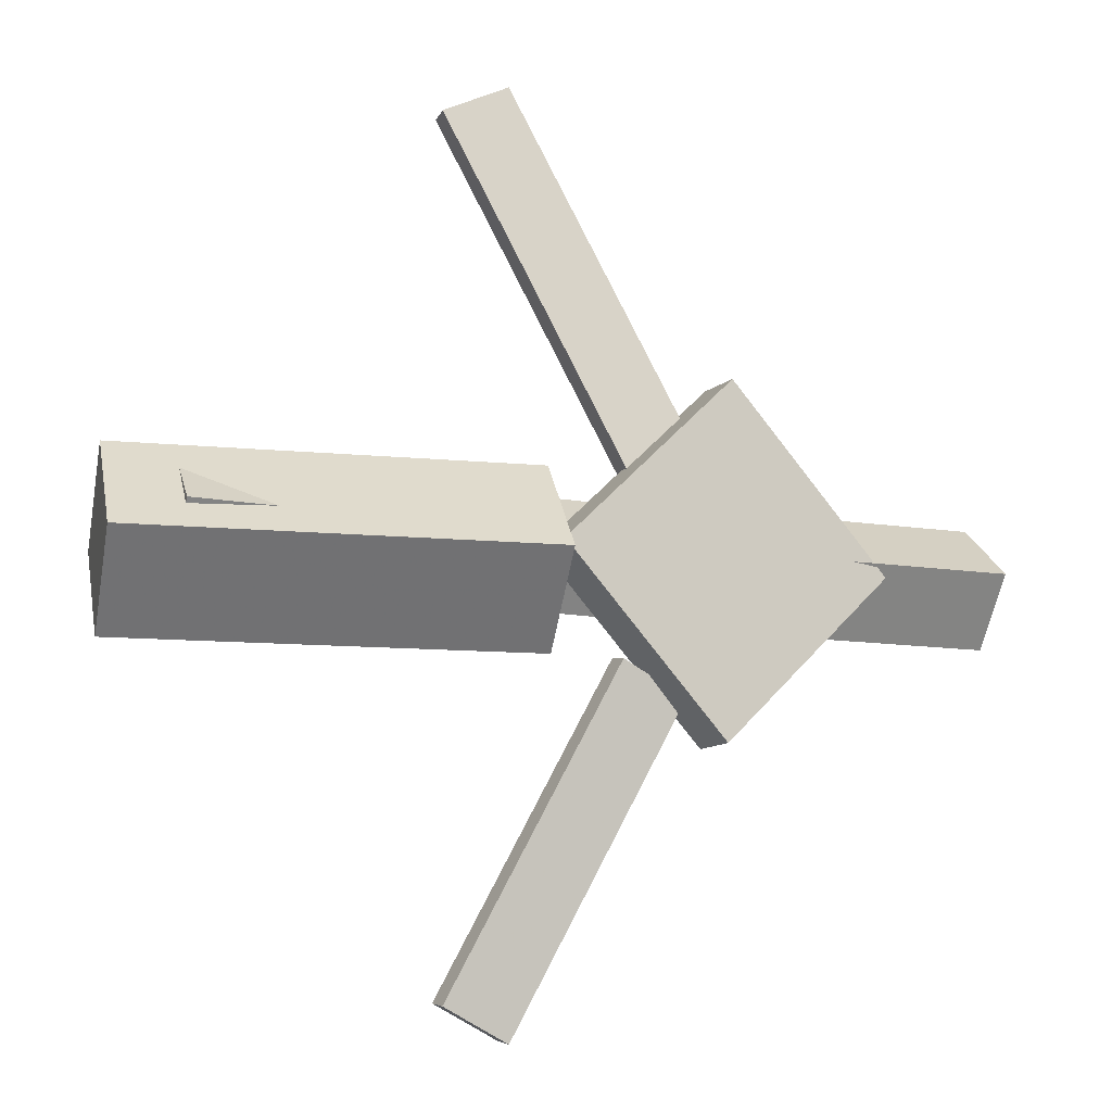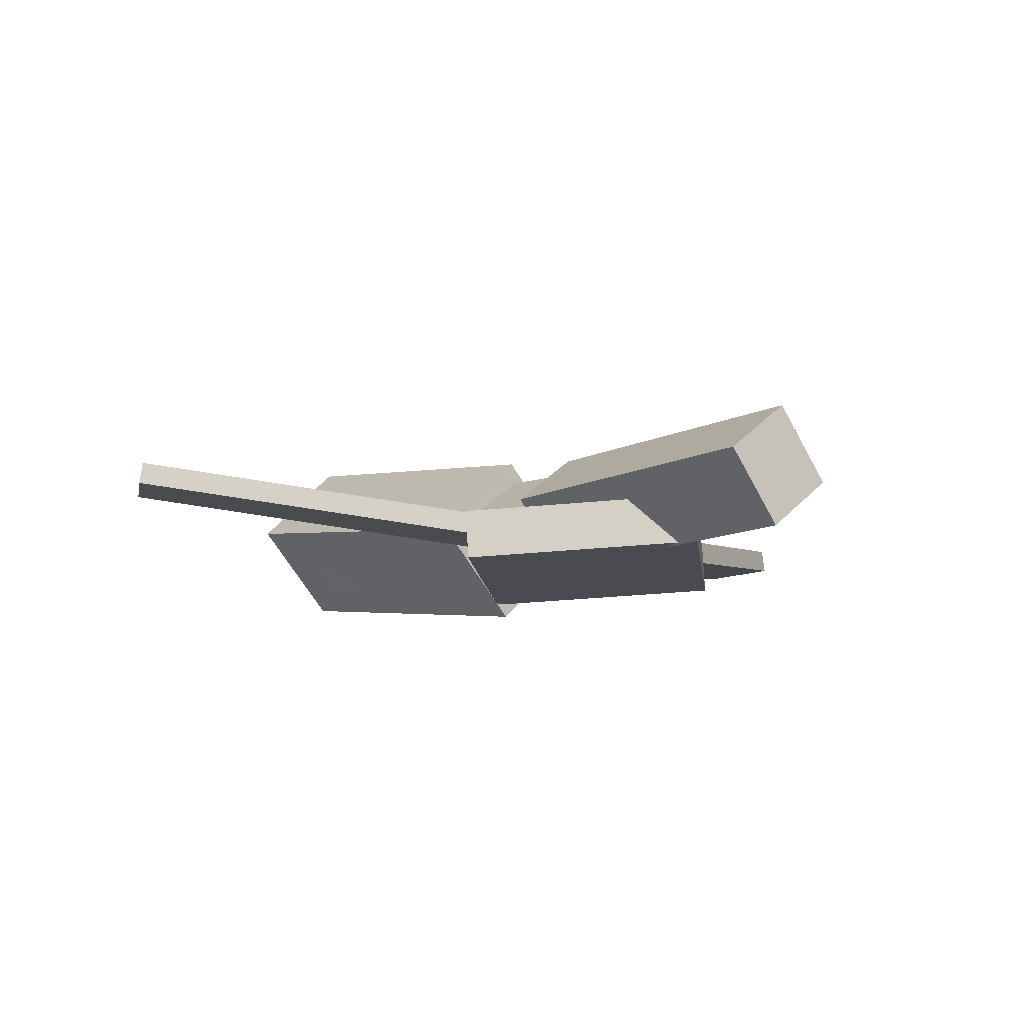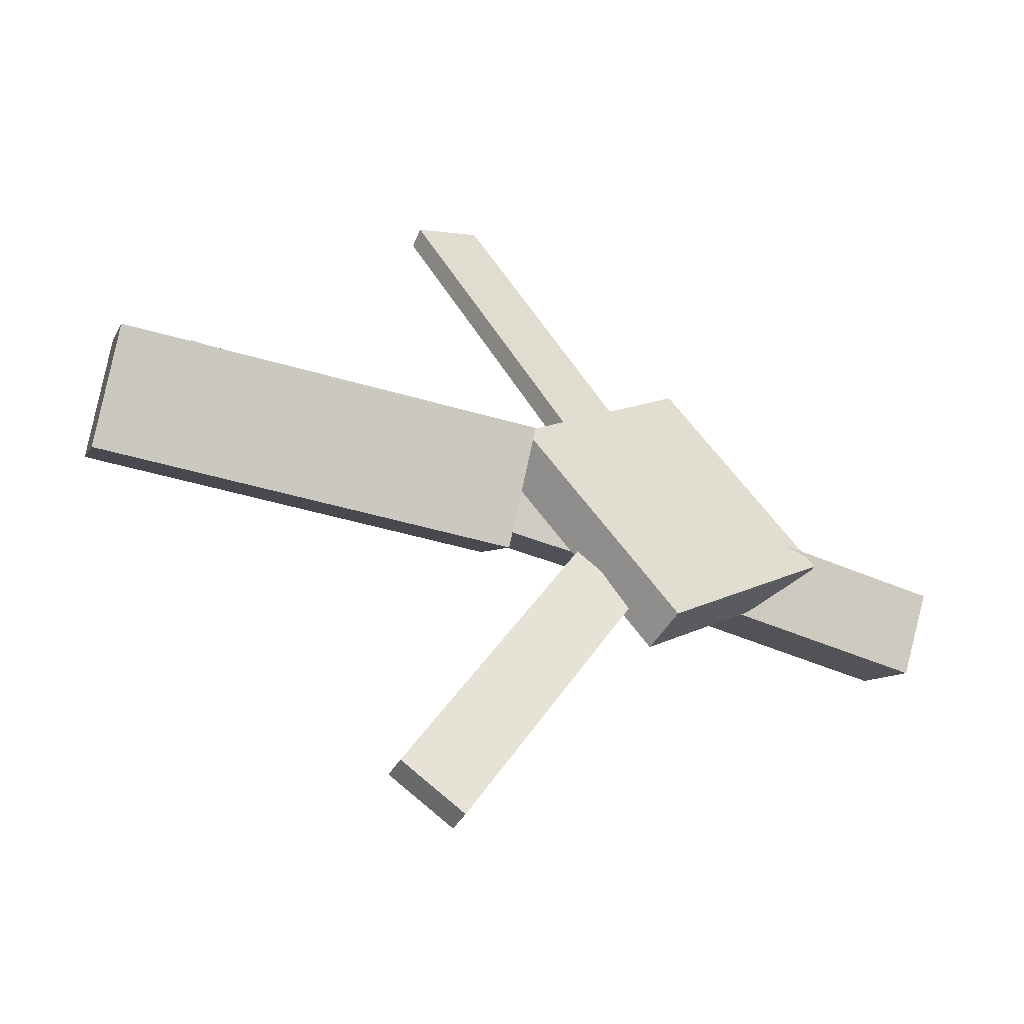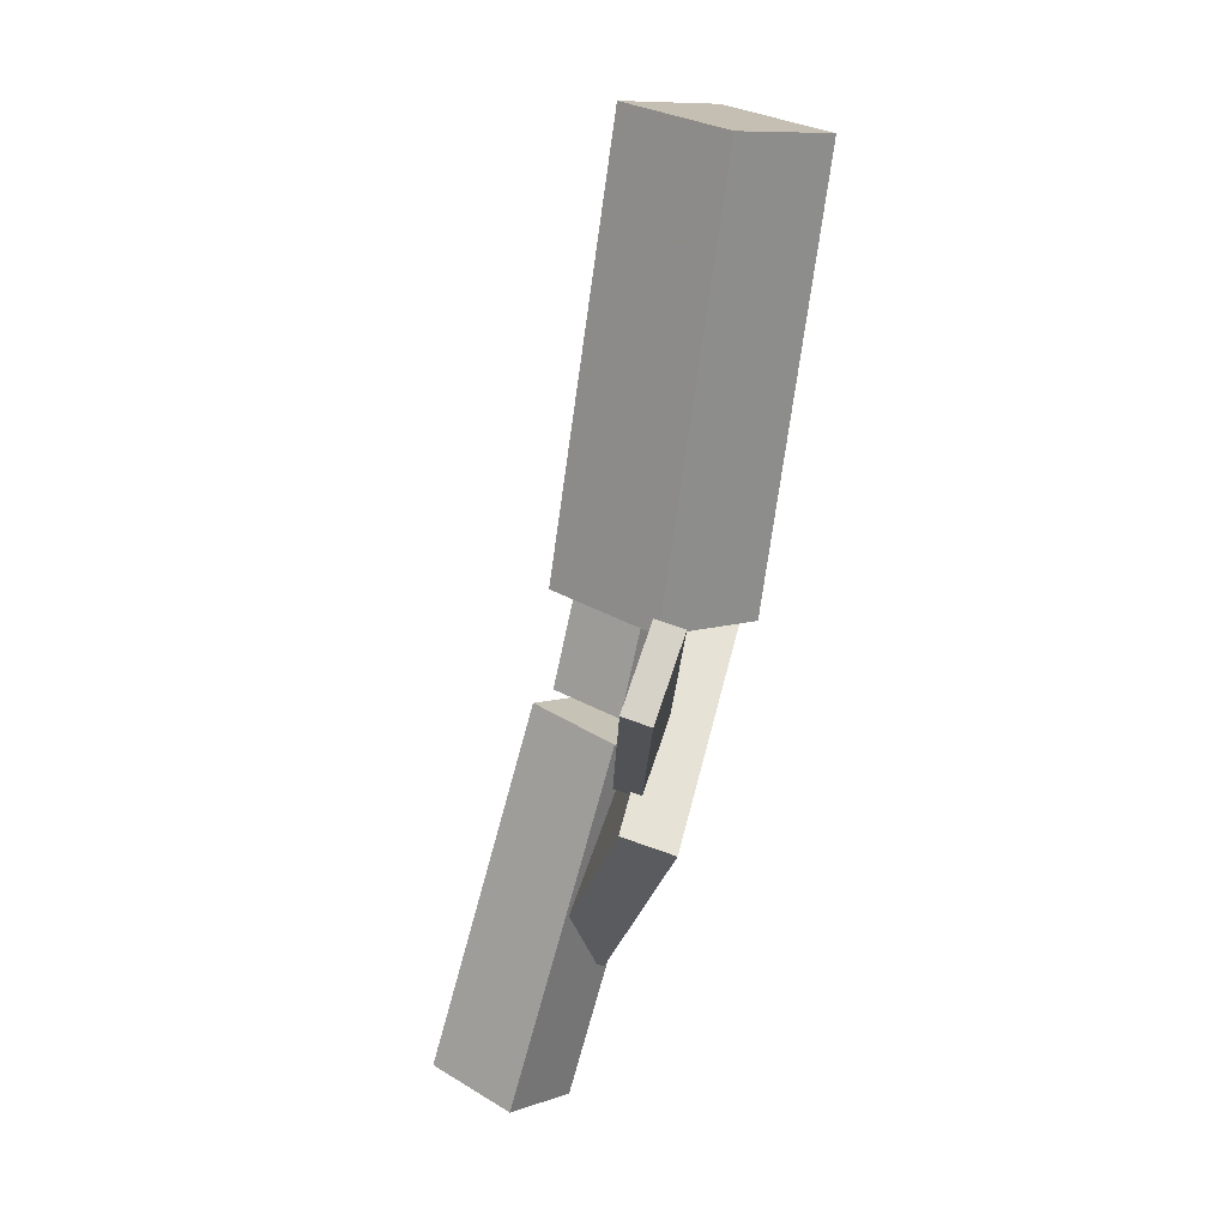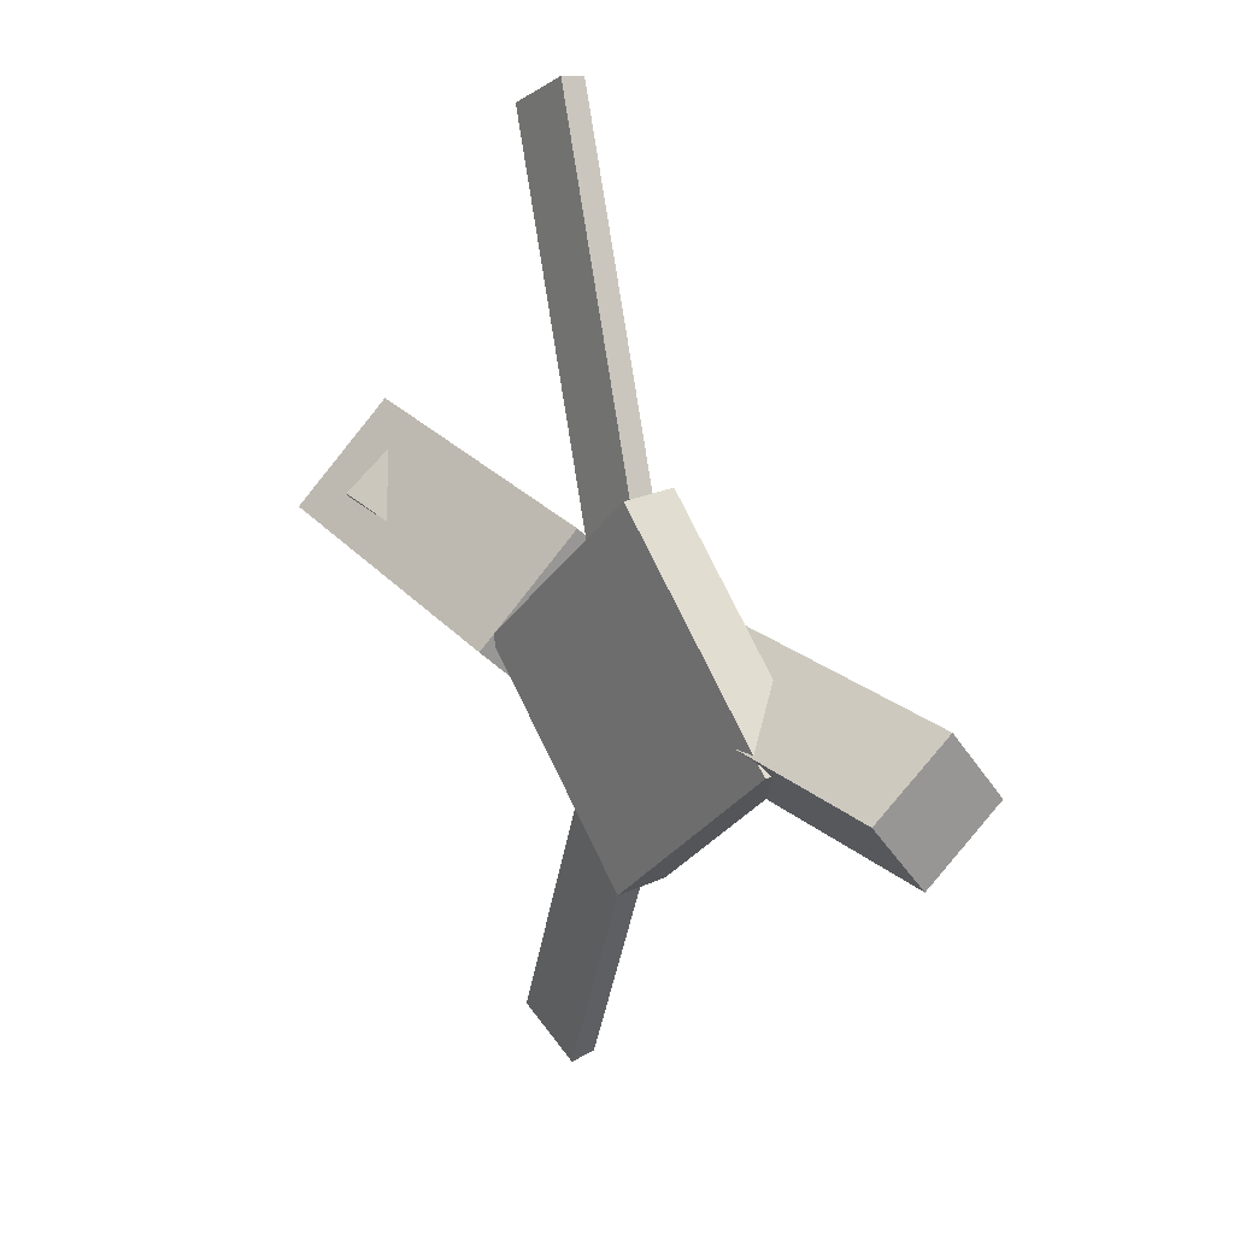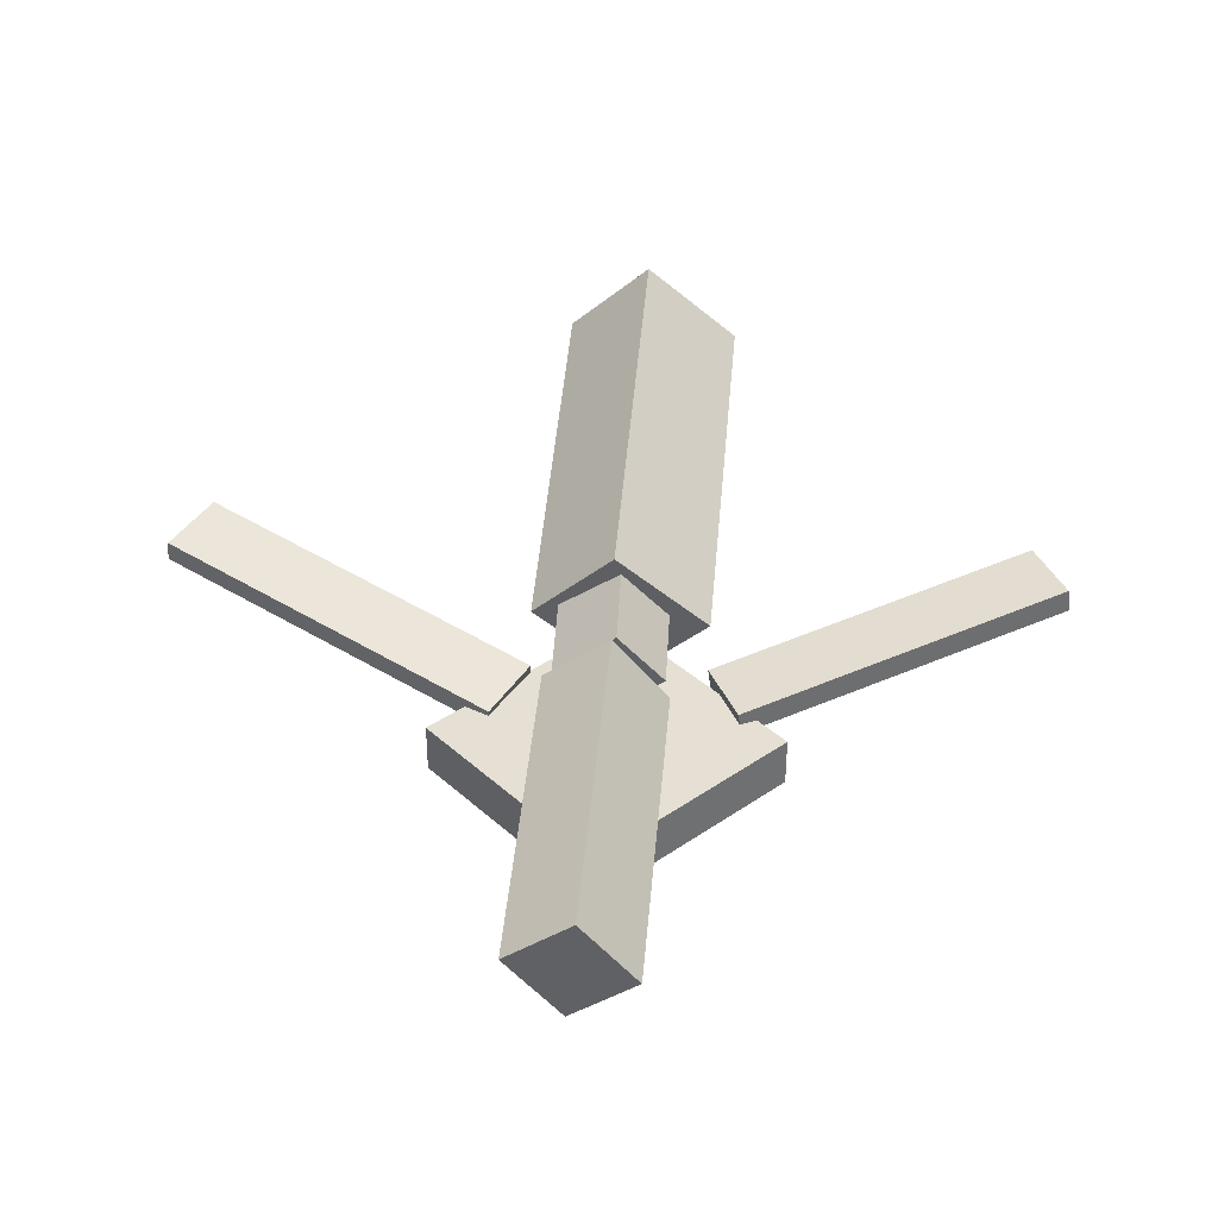
<metadata>
{"format":"obj","ext":"obj","renderer":"f3d","projection":"perspective","resolution":1024,"background":"white","views":[{"elev":-11.7,"azim":-23.3,"up":"+Z"},{"elev":-11.7,"azim":53.1,"up":"+Y"},{"elev":-50.2,"azim":-26.2,"up":"+Z"},{"elev":-74.1,"azim":-106.2,"up":"+Z"},{"elev":21.9,"azim":54.8,"up":"+Z"},{"elev":41.8,"azim":94.8,"up":"+Y"}]}
</metadata>
<code>
v -0.02347 -0.05268 -0.0709
v -0.03309 -0.116 -0.008588
v -0.3267 -0.008892 -0.07317
v -0.3363 -0.07225 -0.01085
v -0.01425 0.01481 -0.0008551
v -0.02387 -0.04855 0.06146
v -0.3175 0.0586 -0.003119
v -0.3271 -0.004762 0.05919
f 1.0 7.0 5.0
f 1.0 3.0 7.0
f 1.0 4.0 3.0
f 1.0 2.0 4.0
f 3.0 8.0 7.0
f 3.0 4.0 8.0
f 5.0 7.0 8.0
f 5.0 8.0 6.0
f 1.0 5.0 6.0
f 1.0 6.0 2.0
f 2.0 6.0 8.0
f 2.0 8.0 4.0
v -0.05075 -0.04015 0.337
v -0.04981 -0.02386 0.3354
v -0.1006 -0.03979 0.3123
v -0.09971 -0.0235 0.3107
v 0.07476 -0.073 0.08284
v 0.0757 -0.05671 0.08119
v 0.02487 -0.07264 0.05815
v 0.0258 -0.05635 0.05651
f 9.0 15.0 13.0
f 9.0 11.0 15.0
f 9.0 12.0 11.0
f 9.0 10.0 12.0
f 11.0 16.0 15.0
f 11.0 12.0 16.0
f 13.0 15.0 16.0
f 13.0 16.0 14.0
f 9.0 13.0 14.0
f 9.0 14.0 10.0
f 10.0 14.0 16.0
f 10.0 16.0 12.0
v -0.2829 -0.06386 0.01264
v 0.04105 -0.08632 0.004161
v -0.2791 -0.02114 0.0478
v 0.04493 -0.0436 0.03932
v -0.2815 -0.0256 -0.034
v 0.04248 -0.04806 -0.04248
v -0.2776 0.01712 0.001157
v 0.04636 -0.005339 -0.007323
f 17.0 23.0 21.0
f 17.0 19.0 23.0
f 17.0 20.0 19.0
f 17.0 18.0 20.0
f 19.0 24.0 23.0
f 19.0 20.0 24.0
f 21.0 23.0 24.0
f 21.0 24.0 22.0
f 17.0 21.0 22.0
f 17.0 22.0 18.0
f 18.0 22.0 24.0
f 18.0 24.0 20.0
v 0.3168 -0.05396 -0.04585
v 0.0584 -0.04915 -0.04662
v 0.3177 -0.0005448 -0.004089
v 0.05927 0.004262 -0.004862
v 0.3159 -0.0927 0.003718
v 0.05753 -0.08789 0.002946
v 0.3168 -0.03929 0.04548
v 0.0584 -0.03448 0.04471
f 25.0 31.0 29.0
f 25.0 27.0 31.0
f 25.0 28.0 27.0
f 25.0 26.0 28.0
f 27.0 32.0 31.0
f 27.0 28.0 32.0
f 29.0 31.0 32.0
f 29.0 32.0 30.0
f 25.0 29.0 30.0
f 25.0 30.0 26.0
f 26.0 30.0 32.0
f 26.0 32.0 28.0
v 0.08807 -0.09689 -0.1313
v 0.2187 -0.08847 -0.005963
v -0.0359 -0.1059 -0.001527
v 0.09475 -0.09745 0.1238
v 0.08551 -0.05936 -0.1312
v 0.2162 -0.05094 -0.005813
v -0.03846 -0.06835 -0.001377
v 0.09219 -0.05992 0.124
f 33.0 39.0 37.0
f 33.0 35.0 39.0
f 33.0 36.0 35.0
f 33.0 34.0 36.0
f 35.0 40.0 39.0
f 35.0 36.0 40.0
f 37.0 39.0 40.0
f 37.0 40.0 38.0
f 33.0 37.0 38.0
f 33.0 38.0 34.0
f 34.0 38.0 40.0
f 34.0 40.0 36.0
v 0.07008 -0.06955 -0.09826
v 0.02126 -0.07372 -0.07421
v -0.04759 -0.03901 -0.3318
v -0.09641 -0.04318 -0.3078
v 0.06977 -0.05125 -0.09571
v 0.02095 -0.05542 -0.07166
v -0.0479 -0.02071 -0.3293
v -0.09671 -0.02488 -0.3052
f 41.0 47.0 45.0
f 41.0 43.0 47.0
f 41.0 44.0 43.0
f 41.0 42.0 44.0
f 43.0 48.0 47.0
f 43.0 44.0 48.0
f 45.0 47.0 48.0
f 45.0 48.0 46.0
f 41.0 45.0 46.0
f 41.0 46.0 42.0
f 42.0 46.0 48.0
f 42.0 48.0 44.0

</code>
